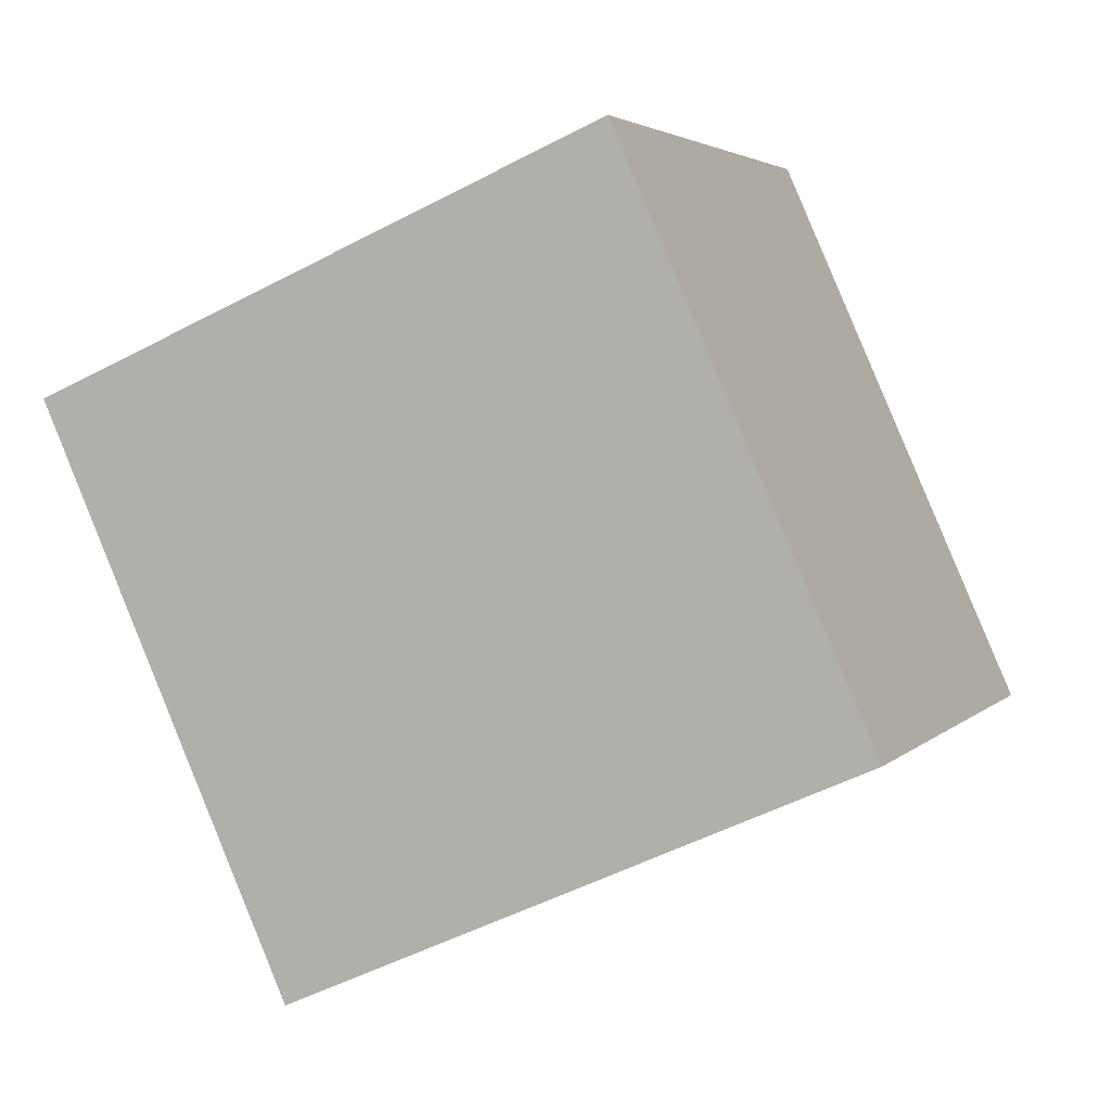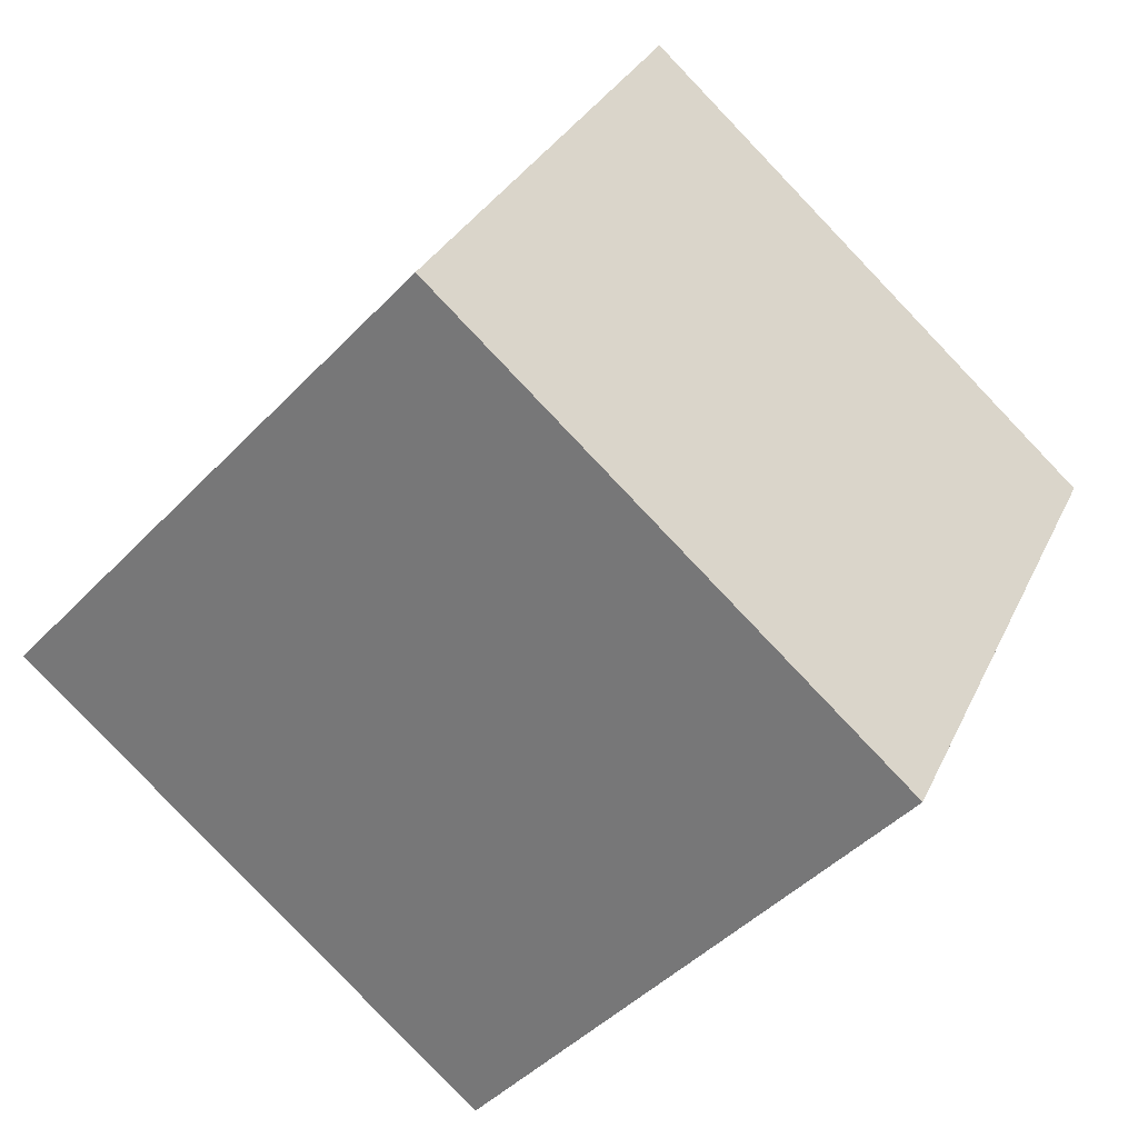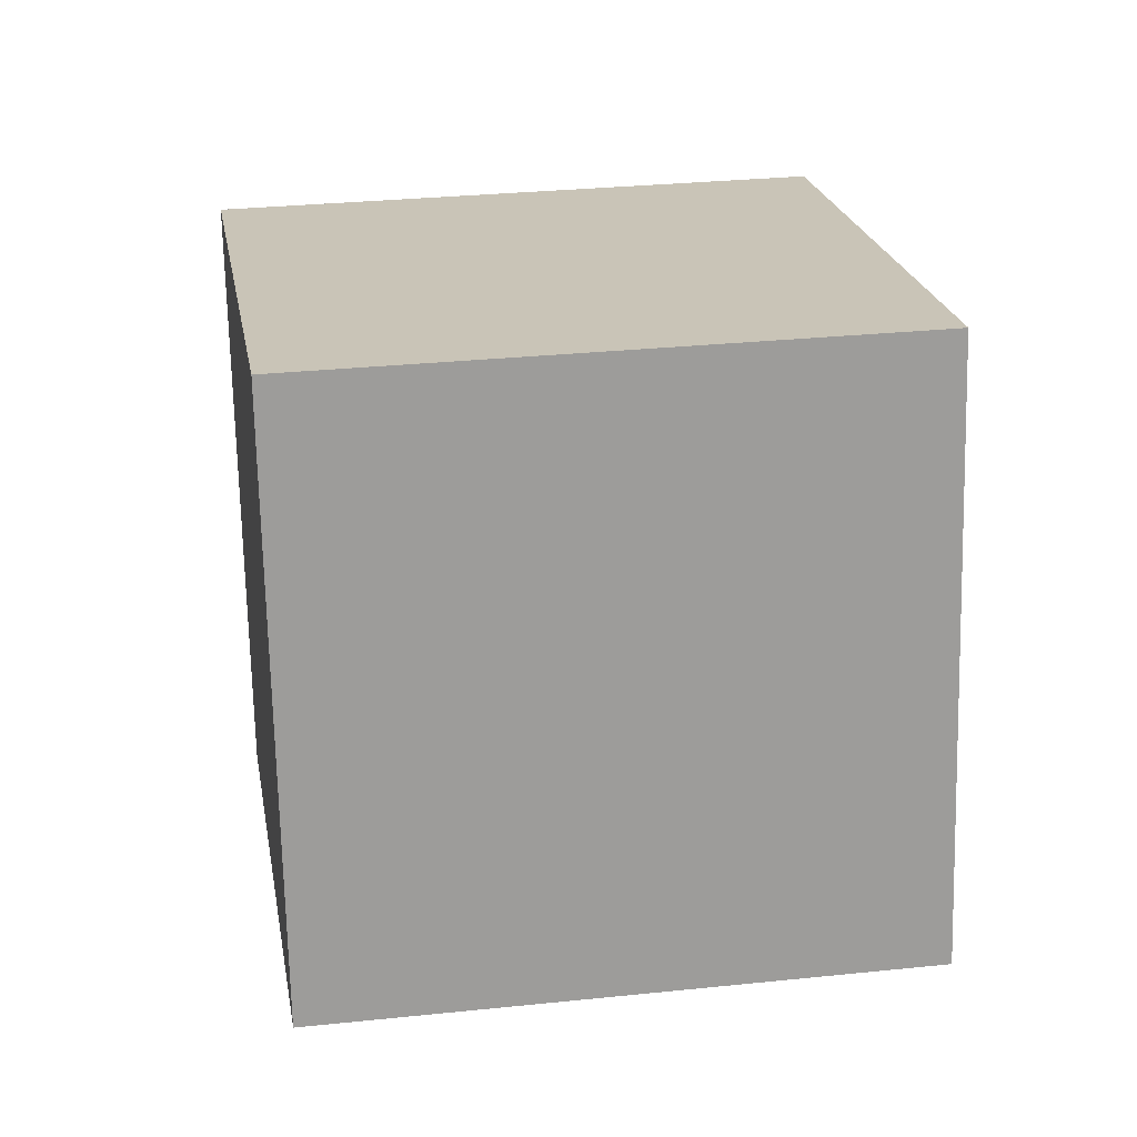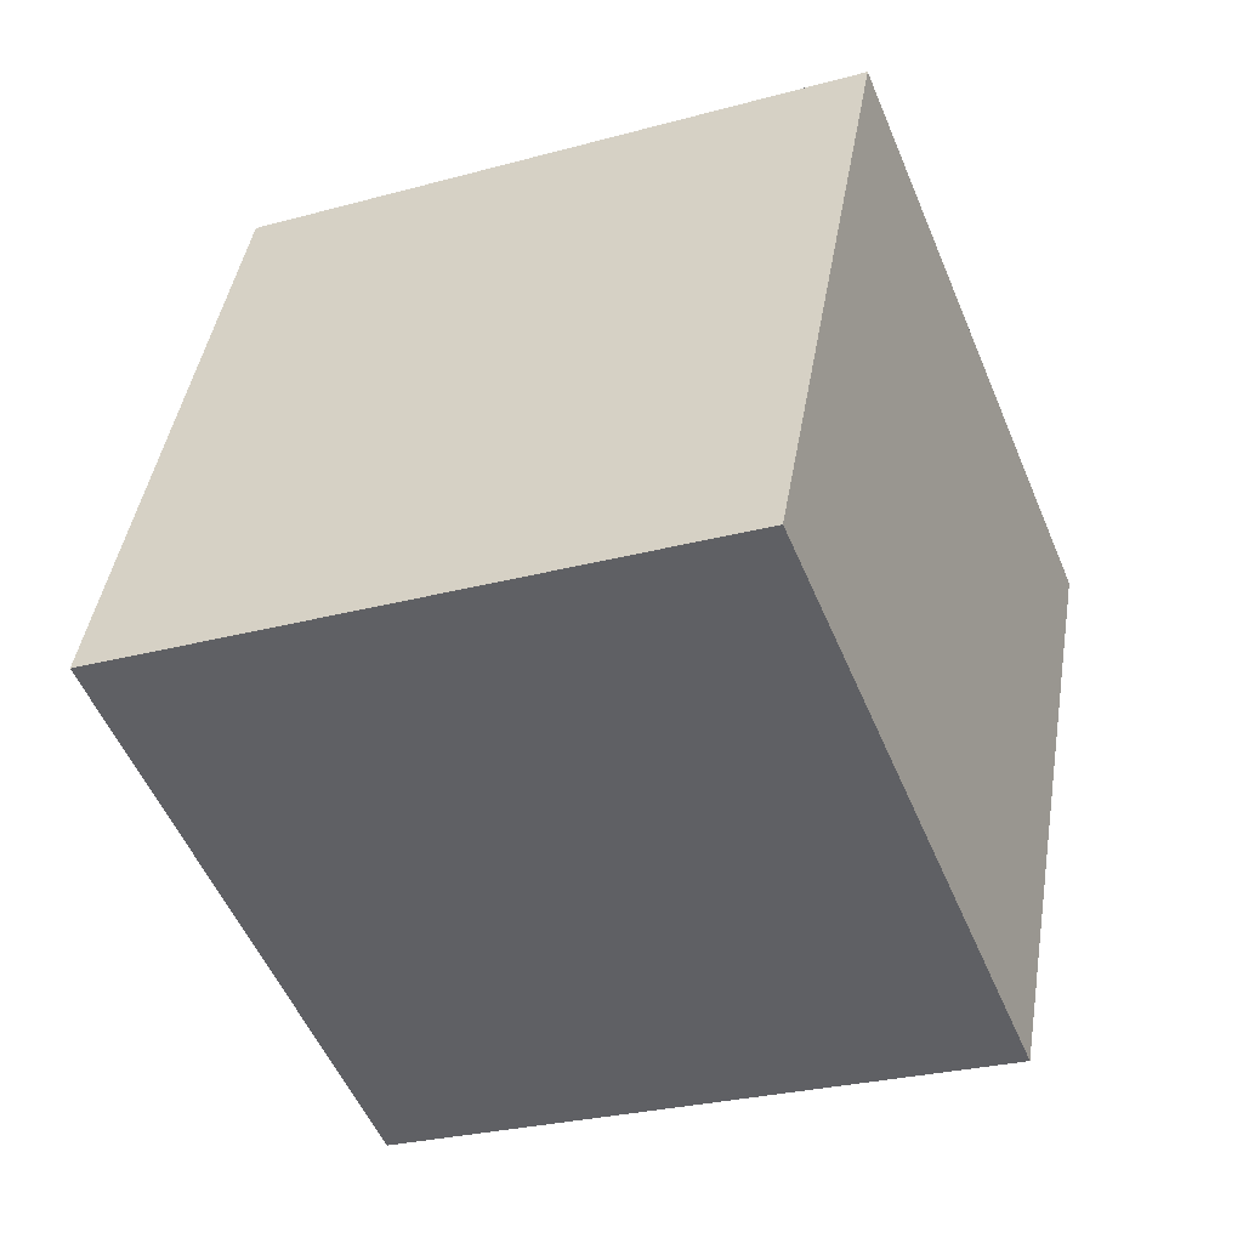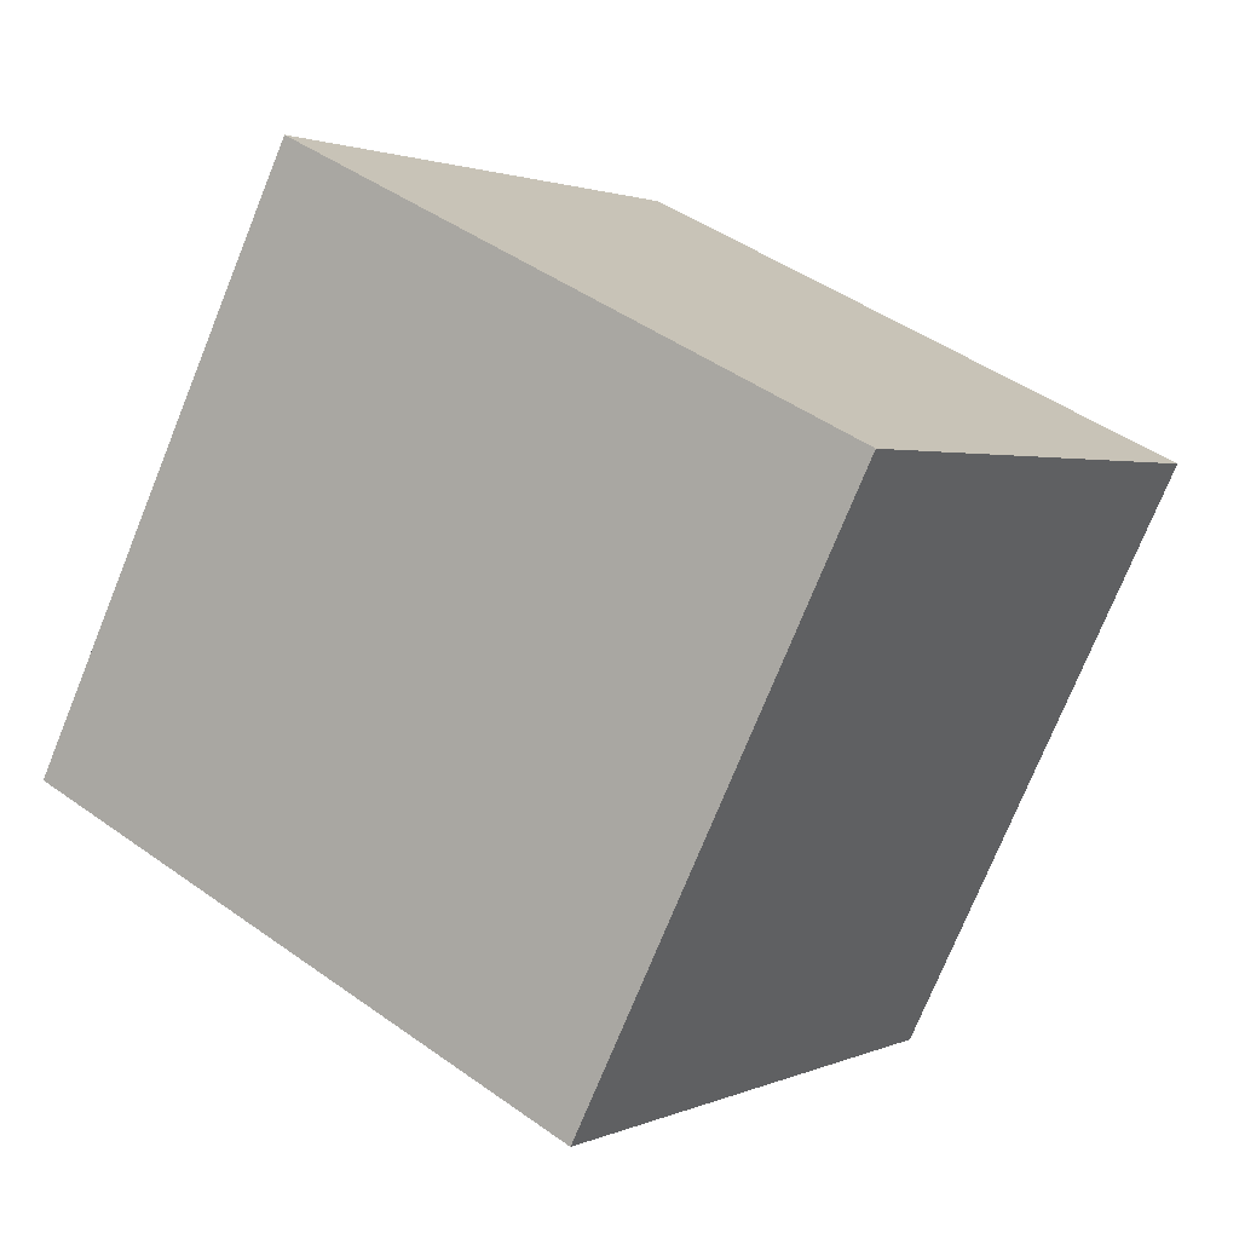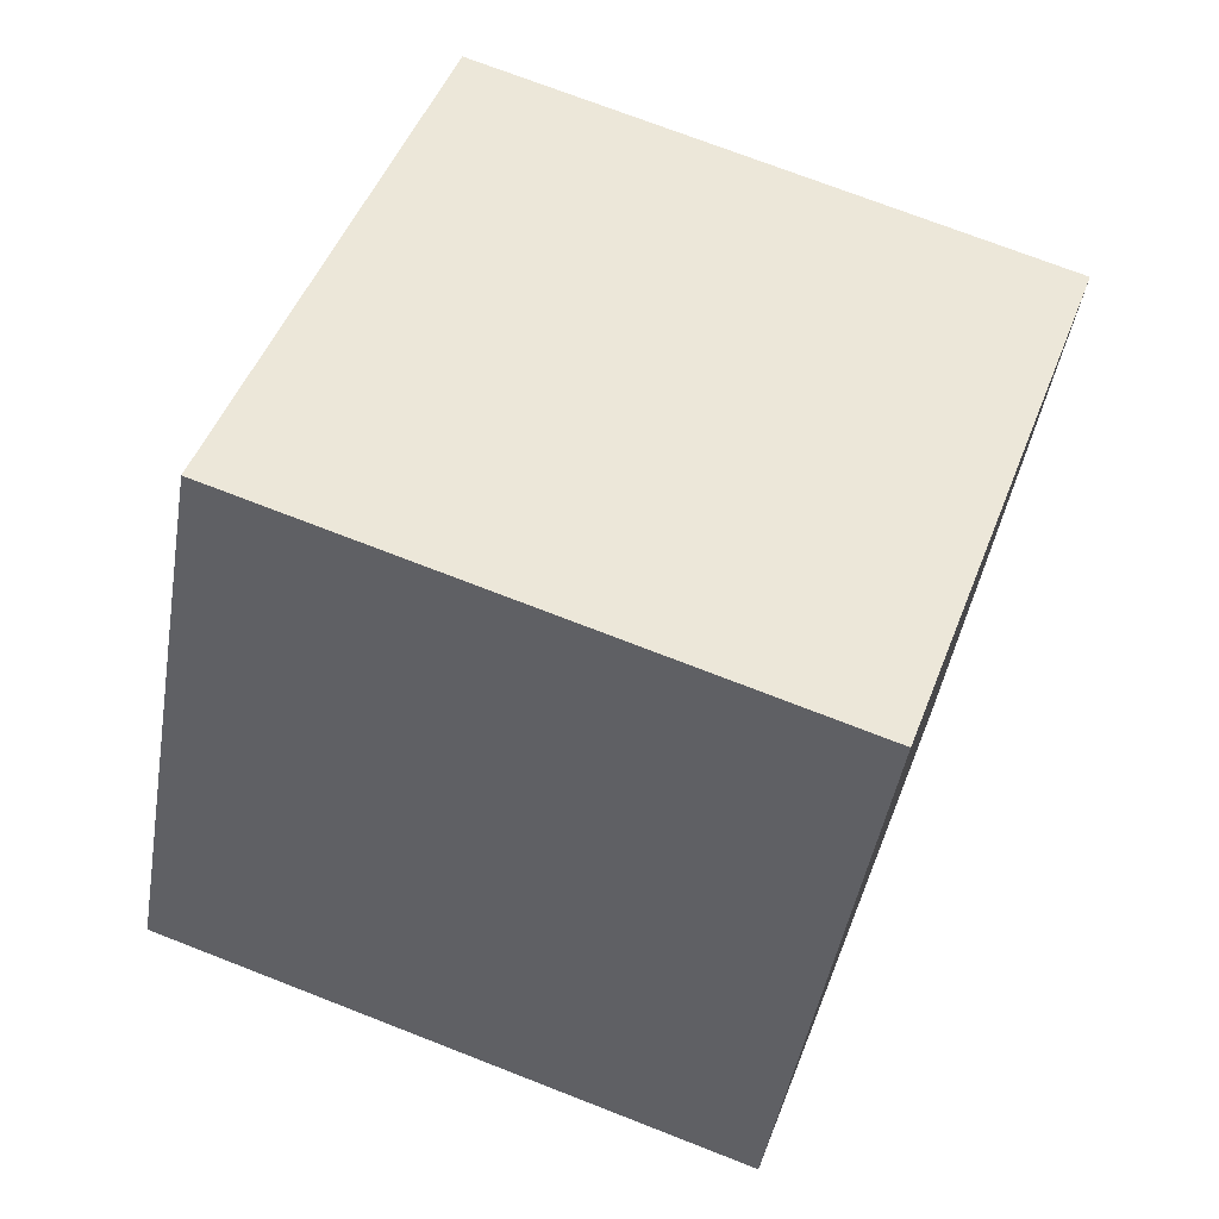
<metadata>
{"format":"obj","ext":"obj","renderer":"f3d","projection":"perspective","resolution":1024,"background":"white","views":[{"elev":-6.1,"azim":28.2,"up":"+Z"},{"elev":-69.9,"azim":-127.2,"up":"+Z"},{"elev":-49.3,"azim":96.6,"up":"+Z"},{"elev":33.7,"azim":17.7,"up":"+Z"},{"elev":11.9,"azim":-139.8,"up":"+Z"},{"elev":39.5,"azim":-91.1,"up":"+Y"}]}
</metadata>
<code>
o Cube
v -0.4958 -0.8919 -1.372
v -1.152 -1.278 0.4774
v -1.443 0.6769 0.7824
v -0.7872 1.063 -1.067
v 1.371 -0.7224 -0.6747
v 0.7152 -1.109 1.175
v 0.4238 0.8463 1.48
v 1.08 1.233 -0.3697
f 1 2 3
f 8 7 6
f 5 6 2
f 6 7 3
f 3 7 8
f 1 4 8
f 4 1 3
f 5 8 6
f 1 5 2
f 2 6 3
f 4 3 8
f 5 1 8

</code>
